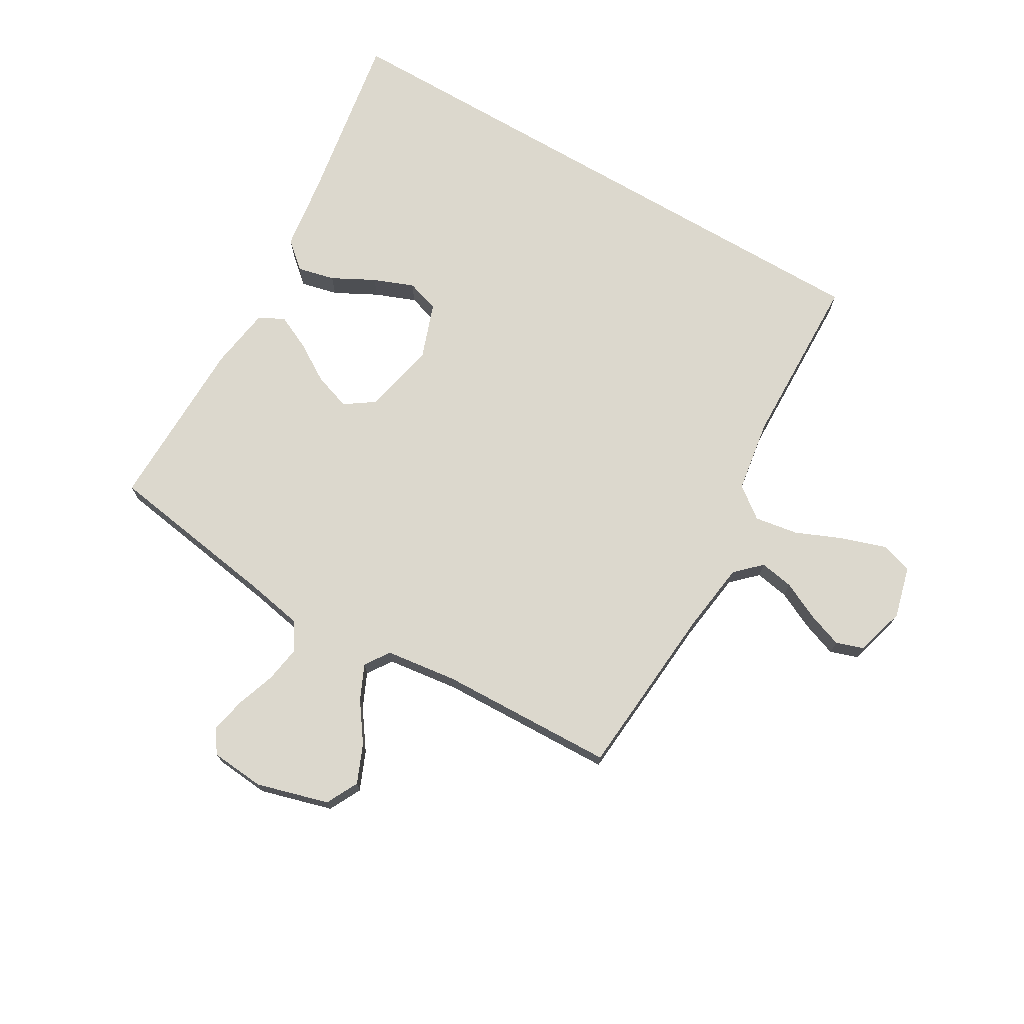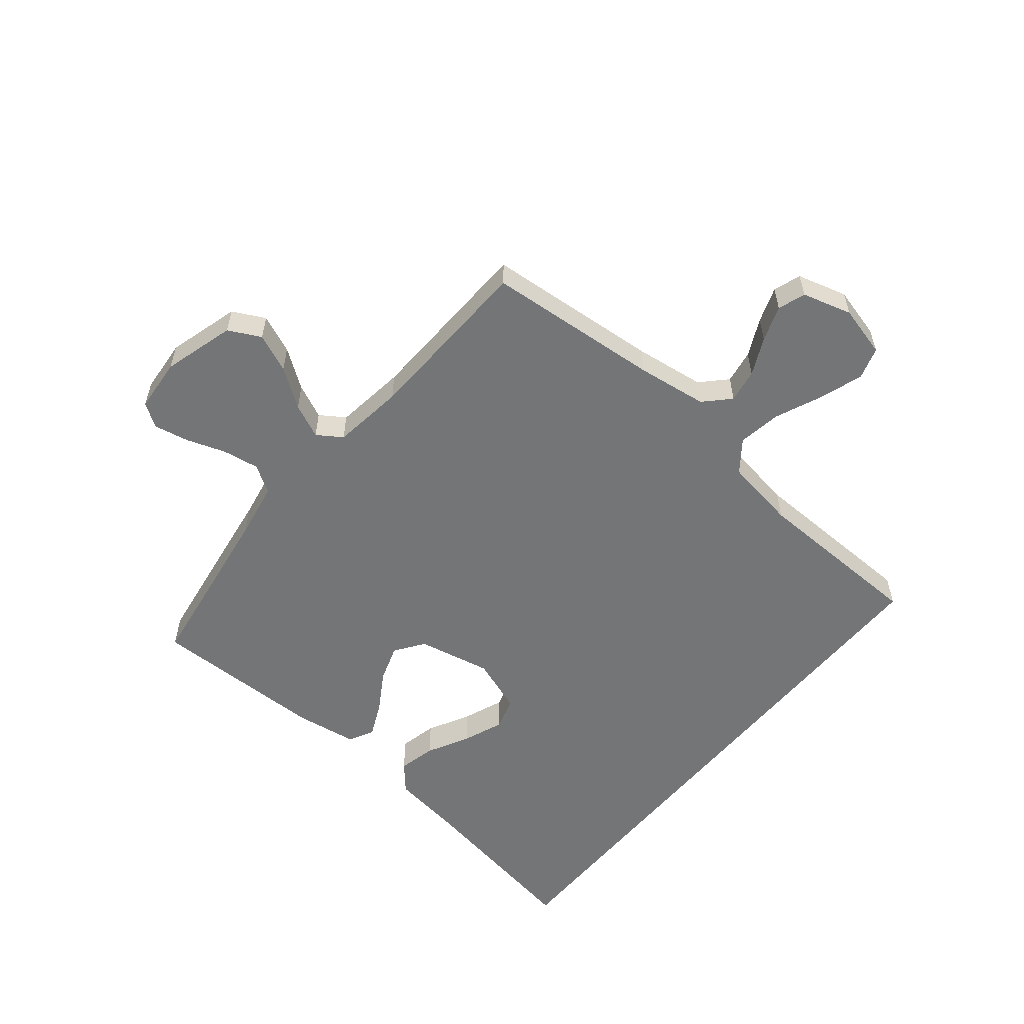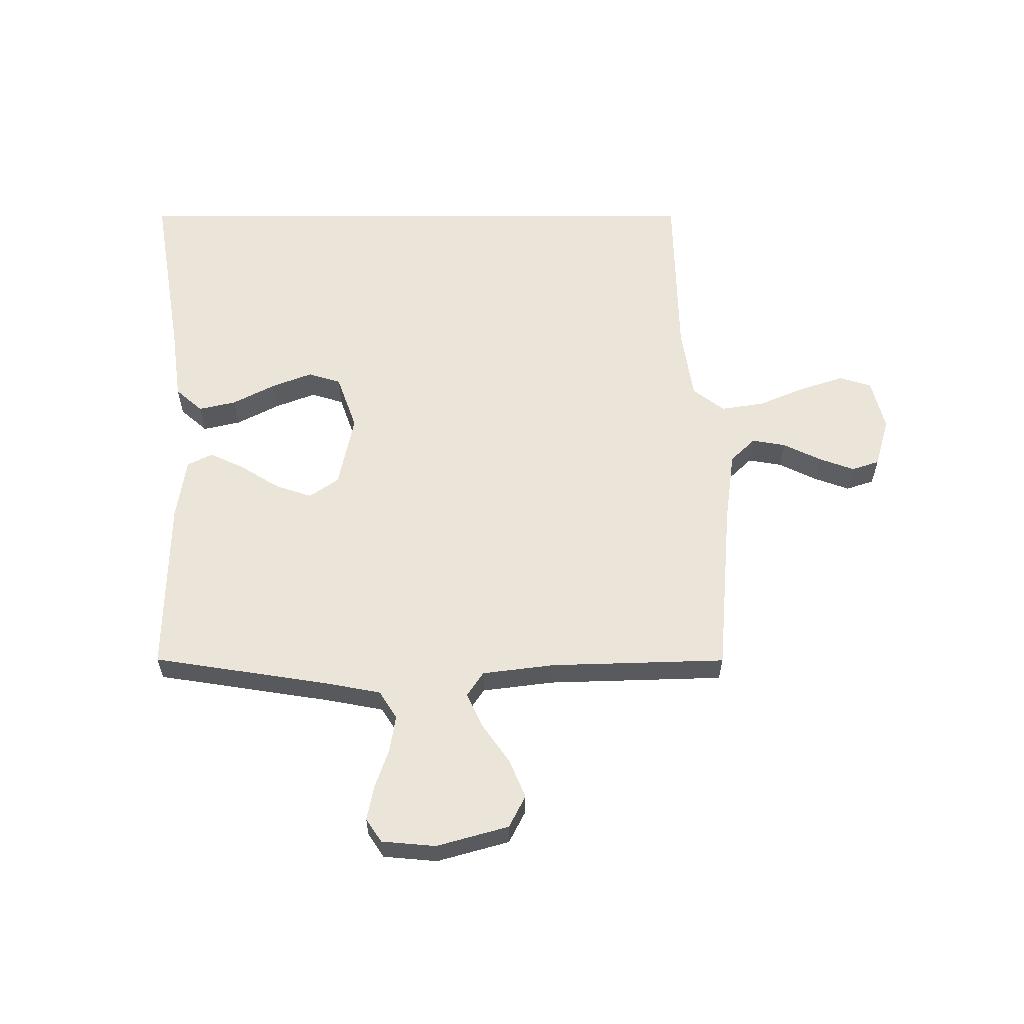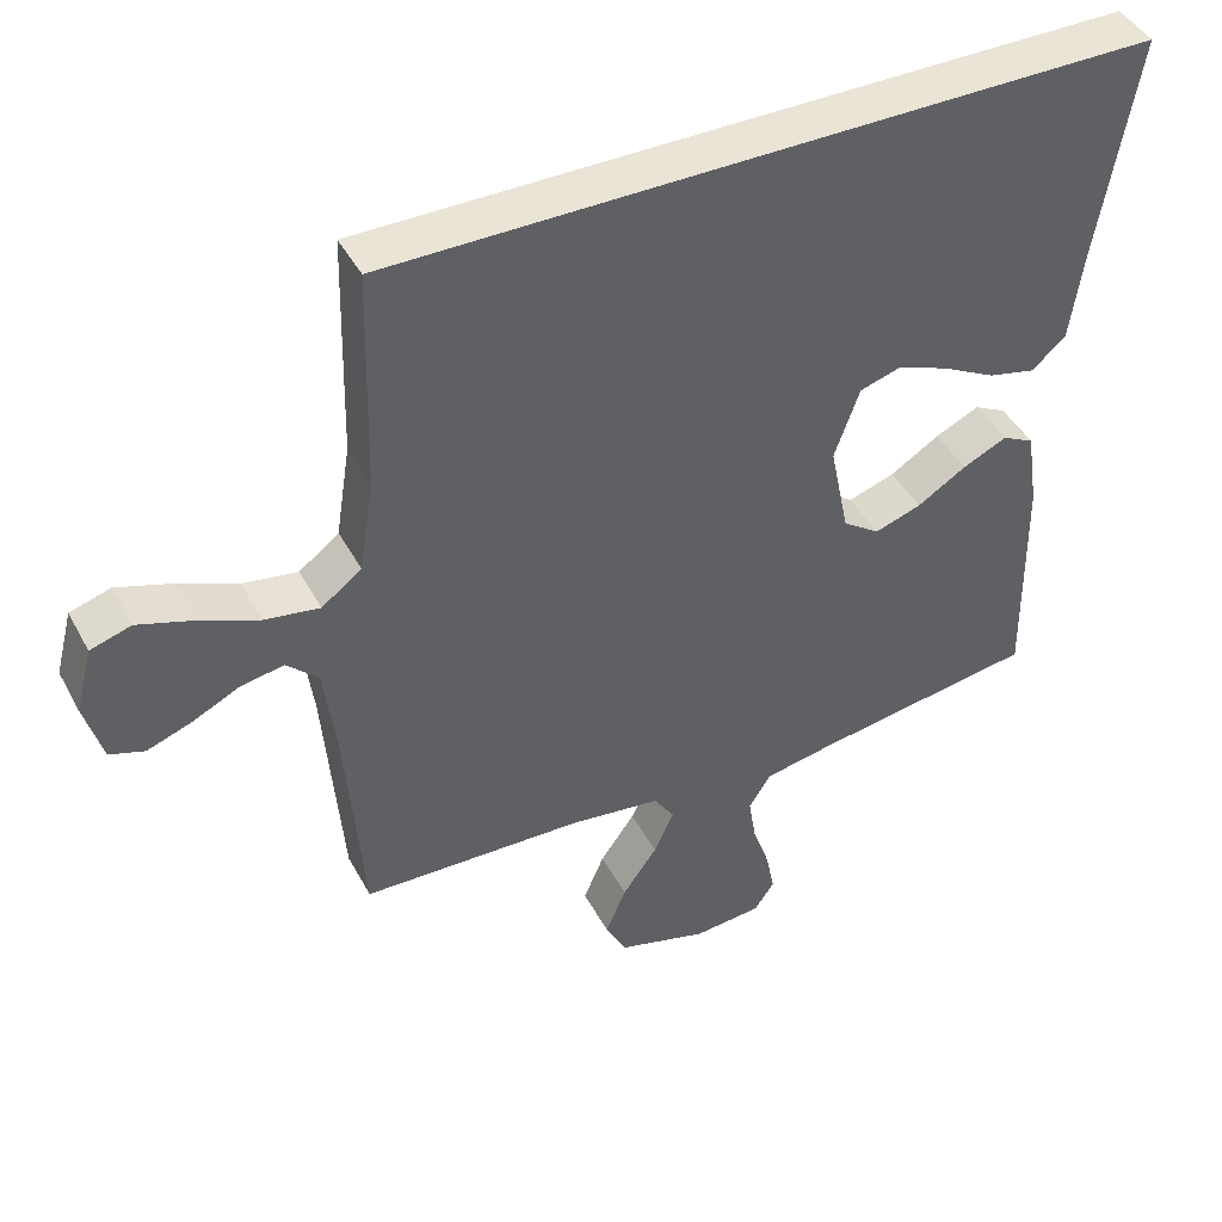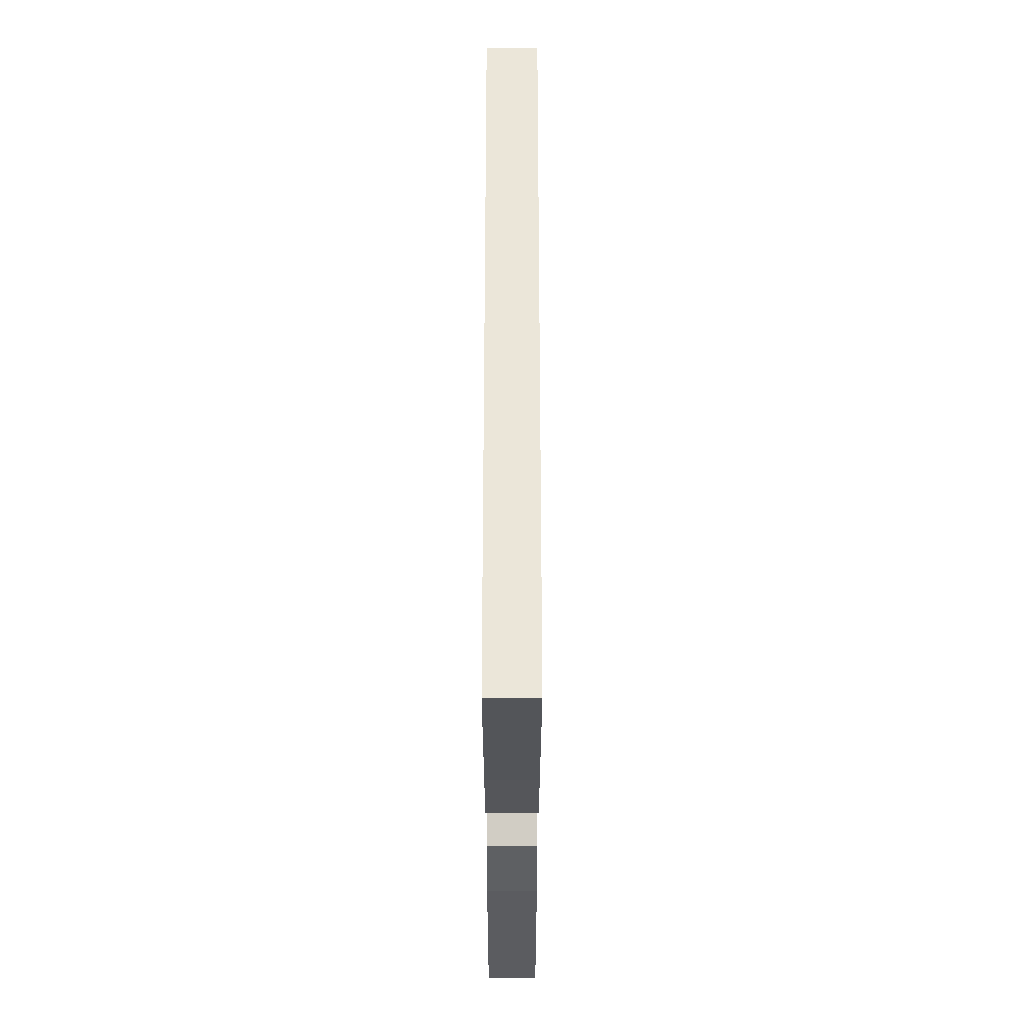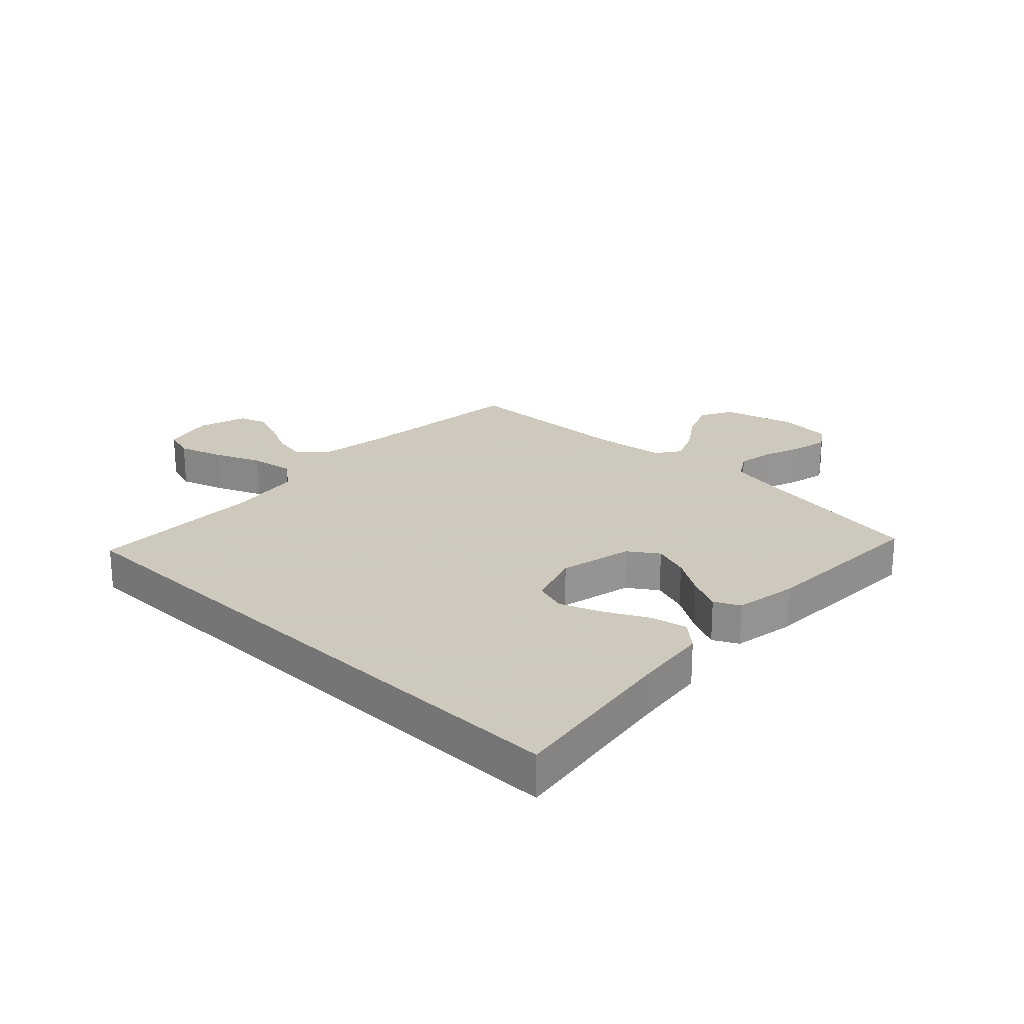
<metadata>
{"format":"obj","ext":"obj","renderer":"f3d","projection":"perspective","resolution":1024,"background":"white","views":[{"elev":72.5,"azim":-149.6,"up":"+Y"},{"elev":-56.5,"azim":-129.4,"up":"+Y"},{"elev":59.3,"azim":-179.9,"up":"+Y"},{"elev":43.8,"azim":-26.7,"up":"+Z"},{"elev":56.2,"azim":90.0,"up":"+Z"},{"elev":22.6,"azim":44.4,"up":"+Y"}]}
</metadata>
<code>
v 0.582 0.07 0.5
v 0.531 0.07 0.2
v 0.513 0.07 0.072
v 0.467 0.07 0.032
v 0.403 0.07 0.047
v 0.331 0.07 0.085
v 0.262 0.07 0.112
v 0.206 0.07 0.095
v 0.172 0.07 0
v 0.198 0.07 -0.126
v 0.248 0.07 -0.161
v 0.311 0.07 -0.14
v 0.377 0.07 -0.099
v 0.437 0.07 -0.071
v 0.48 0.07 -0.093
v 0.496 0.07 -0.2
v 0.5 0.07 -0.5
v 0.2 0.07 -0.546
v 0.104 0.07 -0.564
v 0.074 0.07 -0.611
v 0.084 0.07 -0.674
v 0.107 0.07 -0.741
v 0.119 0.07 -0.801
v 0.092 0.07 -0.841
v 0 0.07 -0.849
v -0.123 0.07 -0.814
v -0.151 0.07 -0.759
v -0.123 0.07 -0.693
v -0.076 0.07 -0.627
v -0.049 0.07 -0.568
v -0.077 0.07 -0.526
v -0.2 0.07 -0.51
v -0.5 0.07 -0.5
v -0.524 0.07 -0.2
v -0.54 0.07 -0.079
v -0.582 0.07 -0.038
v -0.64 0.07 -0.048
v -0.704 0.07 -0.079
v -0.765 0.07 -0.101
v -0.812 0.07 -0.085
v -0.836 0.07 0
v -0.813 0.07 0.088
v -0.758 0.07 0.105
v -0.683 0.07 0.08
v -0.603 0.07 0.046
v -0.529 0.07 0.034
v -0.475 0.07 0.075
v -0.455 0.07 0.2
v -0.447 0.07 0.5
v 0.582 0 0.5
v 0.531 0 0.2
v 0.513 0 0.072
v 0.467 0 0.032
v 0.403 0 0.047
v 0.331 0 0.085
v 0.262 0 0.112
v 0.206 0 0.095
v 0.172 0 0
v 0.198 0 -0.126
v 0.248 0 -0.161
v 0.311 0 -0.14
v 0.377 0 -0.099
v 0.437 0 -0.071
v 0.48 0 -0.093
v 0.496 0 -0.2
v 0.5 0 -0.5
v 0.2 0 -0.546
v 0.104 0 -0.564
v 0.074 0 -0.611
v 0.084 0 -0.674
v 0.107 0 -0.741
v 0.119 0 -0.801
v 0.092 0 -0.841
v 0 0 -0.849
v -0.123 0 -0.814
v -0.151 0 -0.759
v -0.123 0 -0.693
v -0.076 0 -0.627
v -0.049 0 -0.568
v -0.077 0 -0.526
v -0.2 0 -0.51
v -0.5 0 -0.5
v -0.524 0 -0.2
v -0.54 0 -0.079
v -0.582 0 -0.038
v -0.64 0 -0.048
v -0.704 0 -0.079
v -0.765 0 -0.101
v -0.812 0 -0.085
v -0.836 0 0
v -0.813 0 0.088
v -0.758 0 0.105
v -0.683 0 0.08
v -0.603 0 0.046
v -0.529 0 0.034
v -0.475 0 0.075
v -0.455 0 0.2
v -0.447 0 0.5
f 48 49 1 2
f 47 48 2
f 46 47 2
f 42 43 44 45
f 40 41 42 45
f 40 45 46
f 37 38 39 40
f 37 40 46
f 36 37 46 2
f 32 33 34
f 31 32 34 35
f 26 27 28 29
f 26 29 30
f 25 26 30
f 24 25 30
f 21 22 23 24
f 20 21 24 30
f 19 20 30 31
f 15 16 17 18
f 12 13 14 15
f 11 12 15 18
f 10 11 18 19
f 3 4 5 6
f 3 6 7
f 2 3 7
f 36 2 7 8
f 9 10 19 31
f 31 35 36
f 8 9 31 36
f 51 50 98 97
f 51 97 96
f 51 96 95
f 94 93 92 91
f 94 91 90 89
f 95 94 89
f 89 88 87 86
f 95 89 86
f 51 95 86 85
f 83 82 81
f 84 83 81 80
f 78 77 76 75
f 79 78 75
f 79 75 74
f 79 74 73
f 73 72 71 70
f 79 73 70 69
f 80 79 69 68
f 67 66 65 64
f 64 63 62 61
f 67 64 61 60
f 68 67 60 59
f 55 54 53 52
f 56 55 52
f 56 52 51
f 57 56 51 85
f 80 68 59 58
f 85 84 80
f 85 80 58 57
f 1 50 51 2
f 2 51 52 3
f 3 52 53 4
f 4 53 54 5
f 5 54 55 6
f 6 55 56 7
f 7 56 57 8
f 8 57 58 9
f 9 58 59 10
f 10 59 60 11
f 11 60 61 12
f 12 61 62 13
f 13 62 63 14
f 14 63 64 15
f 15 64 65 16
f 16 65 66 17
f 17 66 67 18
f 18 67 68 19
f 19 68 69 20
f 20 69 70 21
f 21 70 71 22
f 22 71 72 23
f 23 72 73 24
f 24 73 74 25
f 25 74 75 26
f 26 75 76 27
f 27 76 77 28
f 28 77 78 29
f 29 78 79 30
f 30 79 80 31
f 31 80 81 32
f 32 81 82 33
f 33 82 83 34
f 34 83 84 35
f 35 84 85 36
f 36 85 86 37
f 37 86 87 38
f 38 87 88 39
f 39 88 89 40
f 40 89 90 41
f 41 90 91 42
f 42 91 92 43
f 43 92 93 44
f 44 93 94 45
f 45 94 95 46
f 46 95 96 47
f 47 96 97 48
f 48 97 98 49
f 49 98 50 1

</code>
